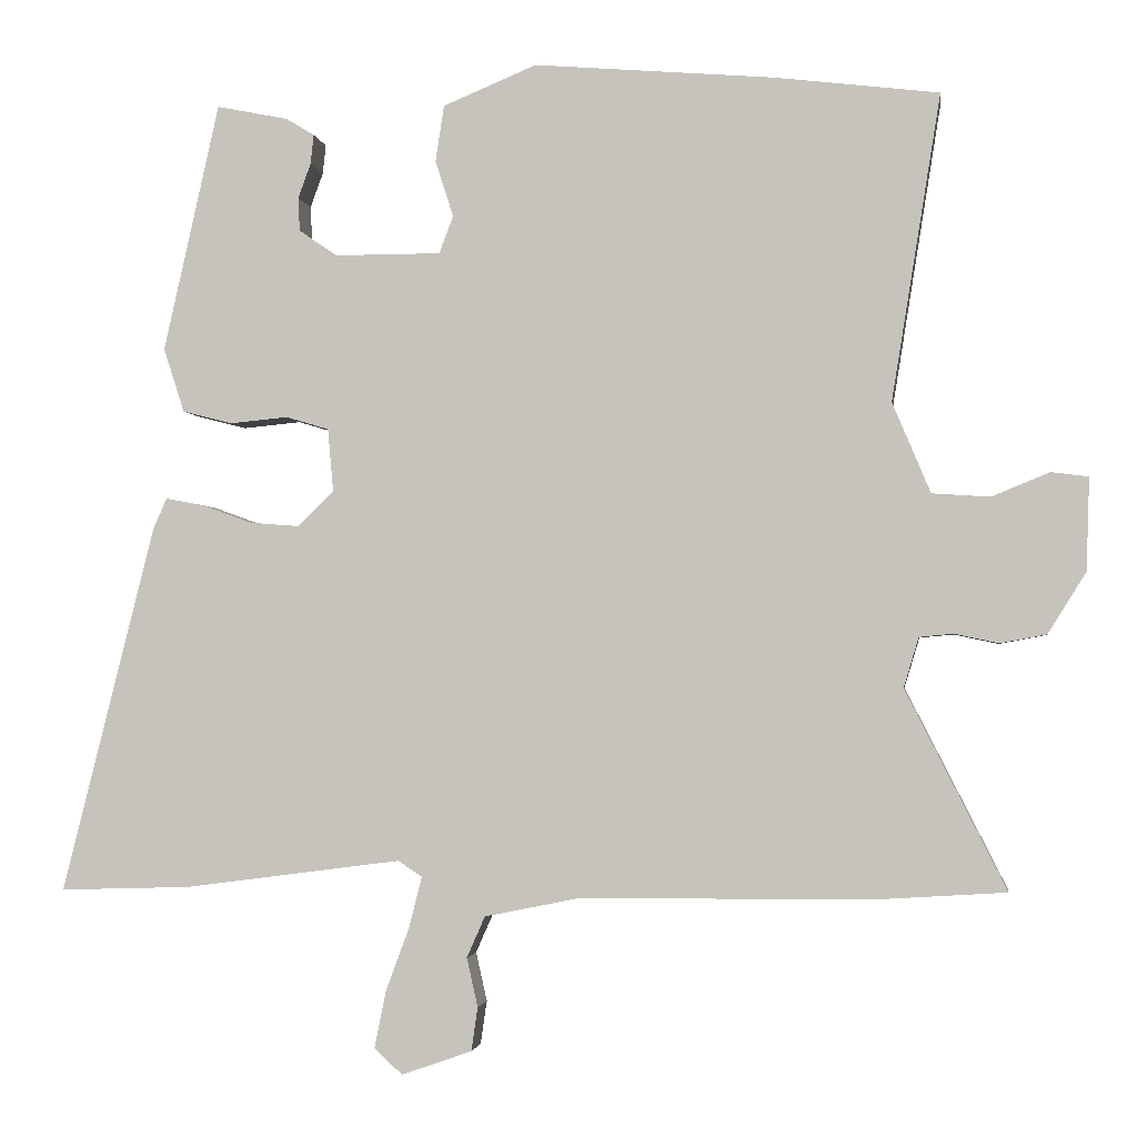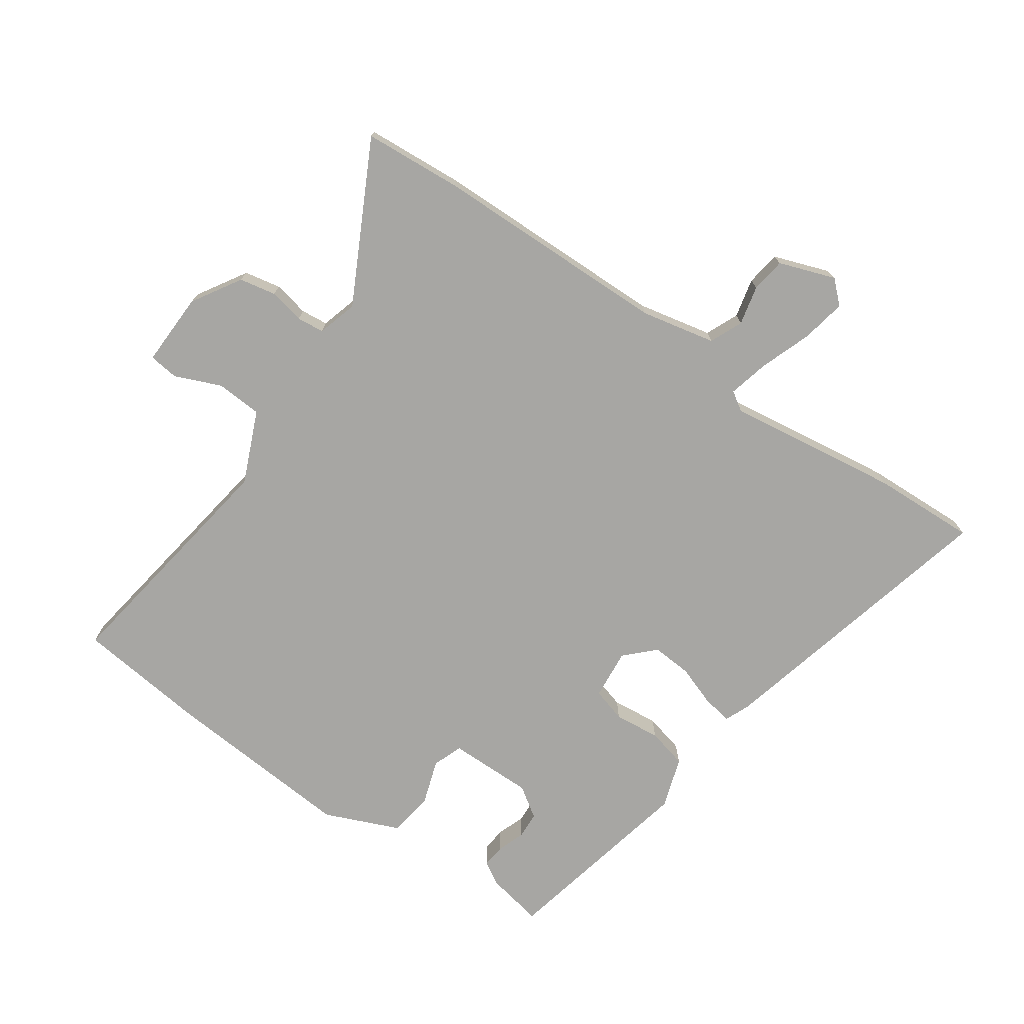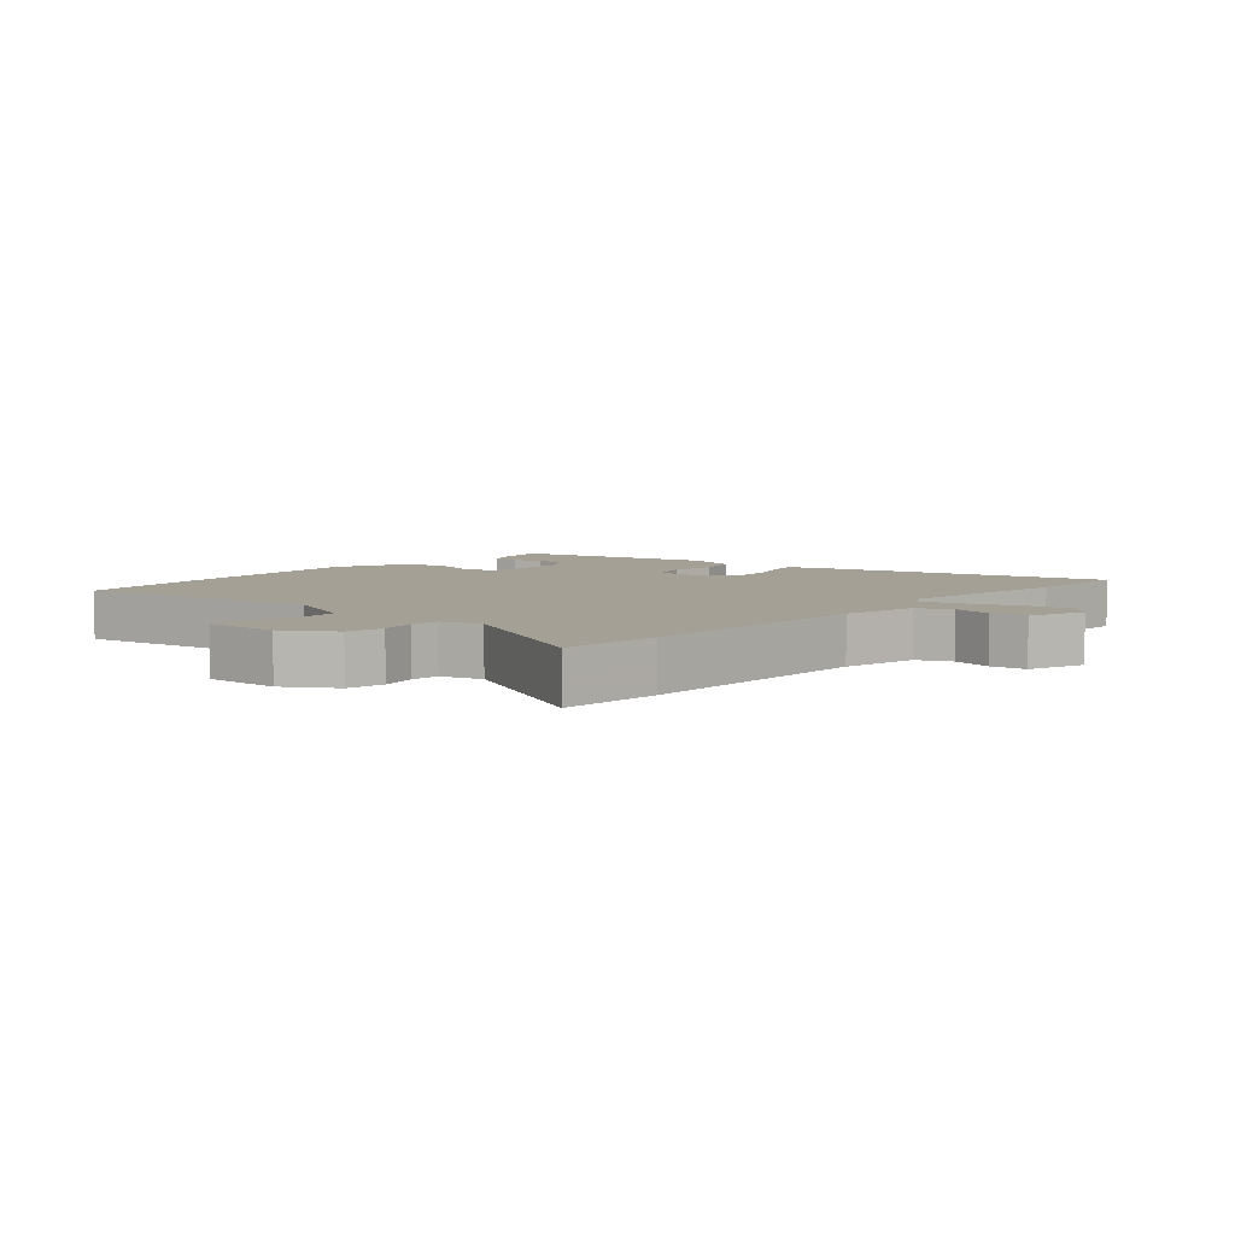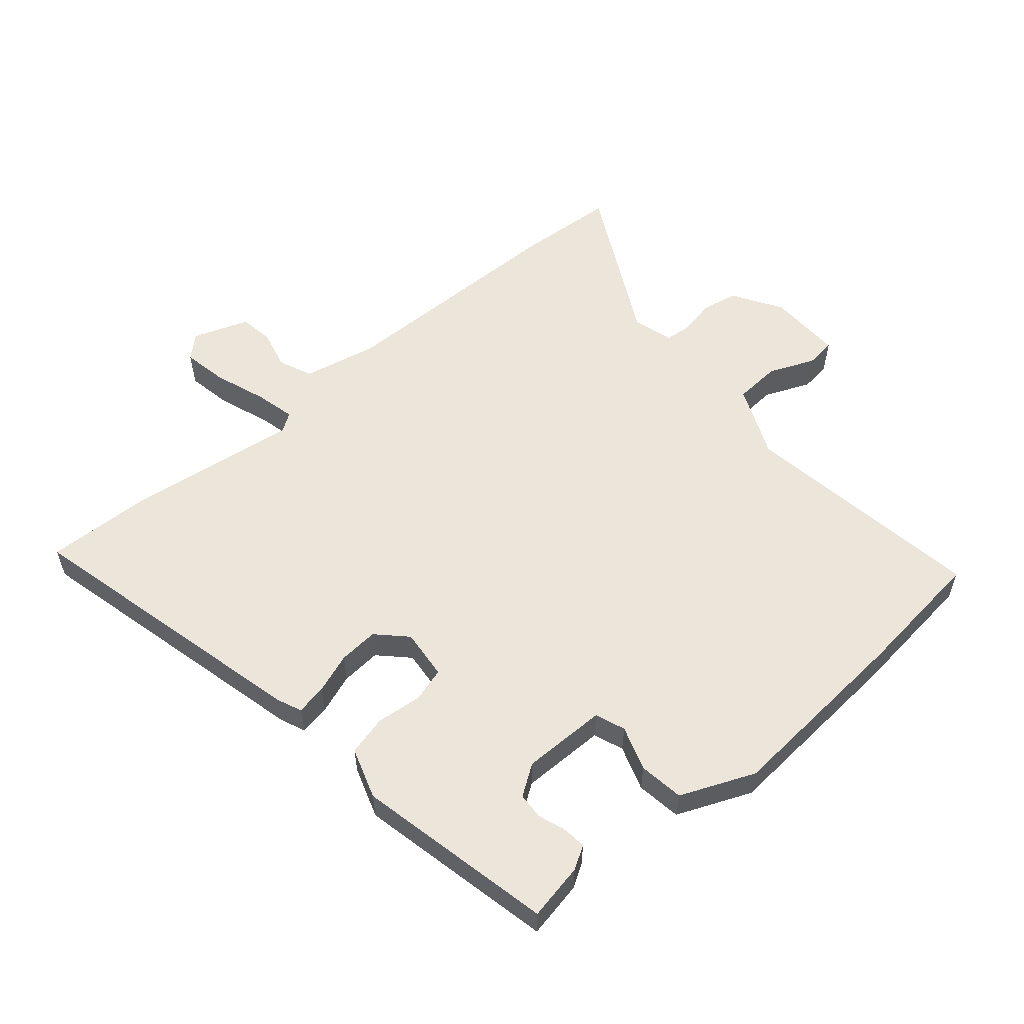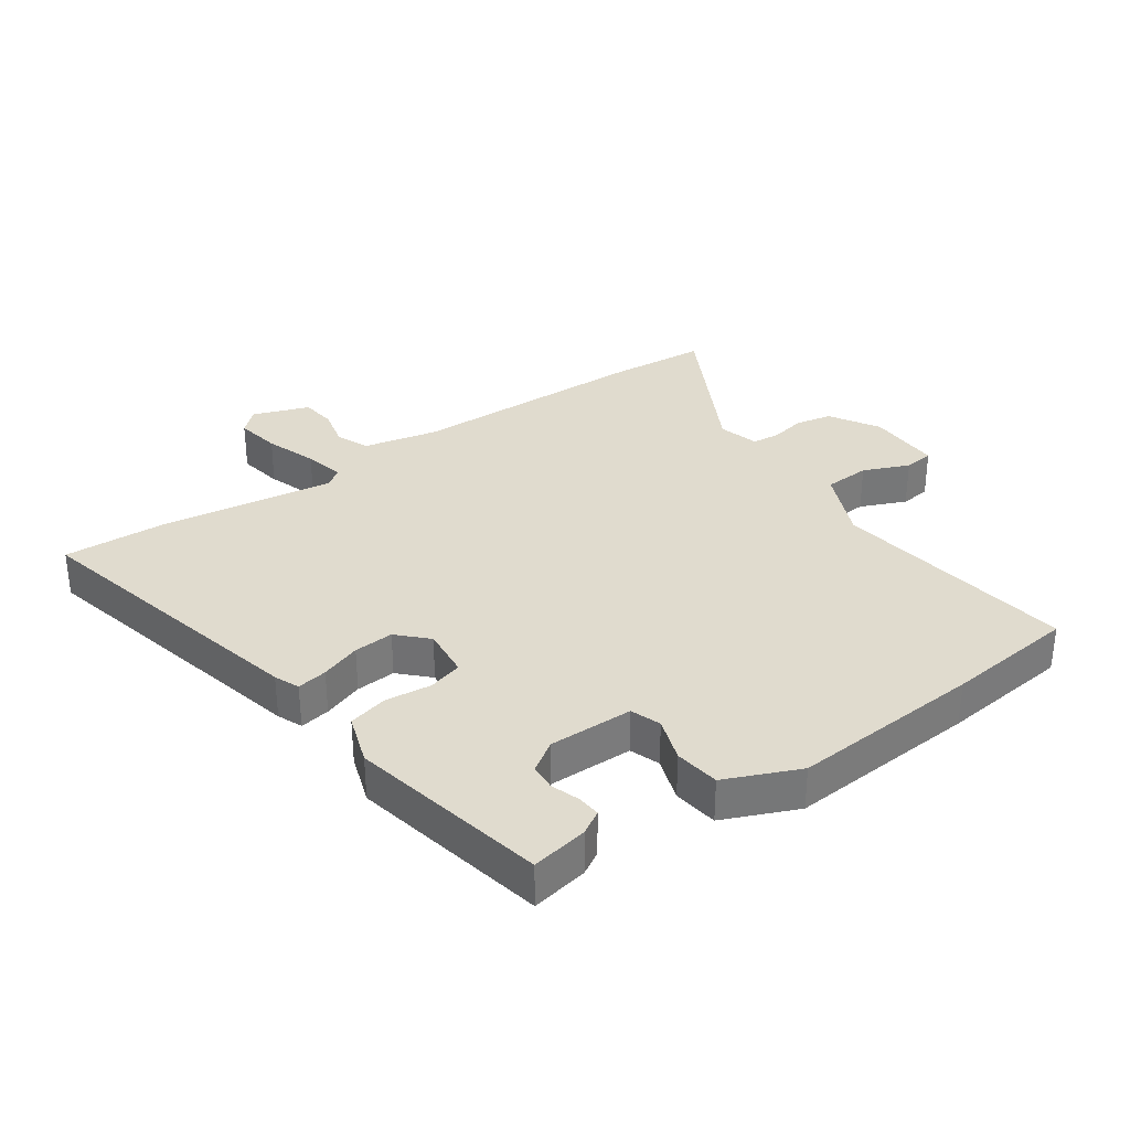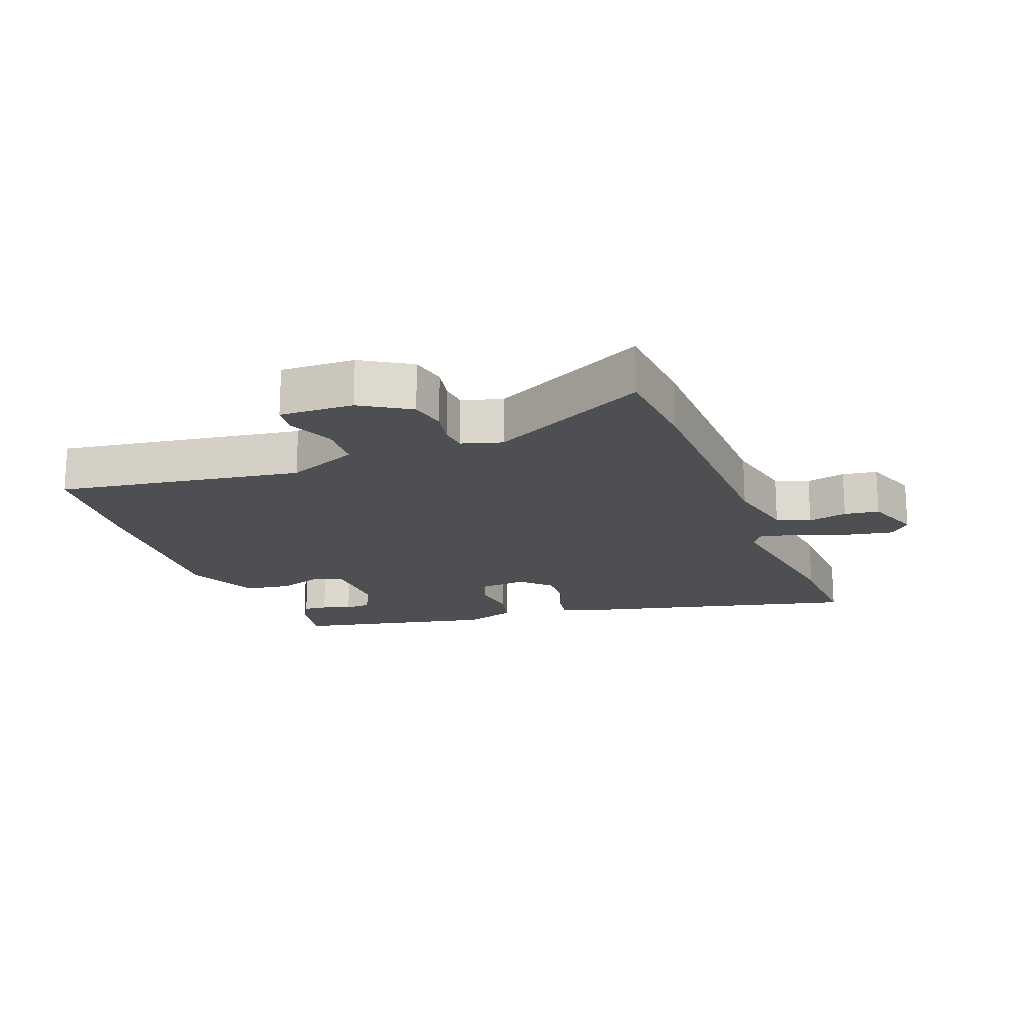
<metadata>
{"format":"obj","ext":"obj","renderer":"f3d","projection":"perspective","resolution":1024,"background":"white","views":[{"elev":-2.2,"azim":7.8,"up":"+Z"},{"elev":-74.1,"azim":145.7,"up":"+Y"},{"elev":5.9,"azim":131.6,"up":"+Y"},{"elev":56.6,"azim":-40.0,"up":"+Y"},{"elev":33.4,"azim":-34.1,"up":"+Y"},{"elev":-17.9,"azim":111.3,"up":"+Y"}]}
</metadata>
<code>
v 0.598 0.07 -0.494
v 0.441 0.07 -0.504
v 0.064 0.07 -0.507
v -0.054 0.07 -0.531
v -0.077 0.07 -0.583
v -0.063 0.07 -0.645
v -0.071 0.07 -0.7
v -0.16 0.07 -0.731
v -0.195 0.07 -0.698
v -0.181 0.07 -0.627
v -0.151 0.07 -0.546
v -0.135 0.07 -0.482
v -0.165 0.07 -0.462
v -0.44 0.07 -0.498
v -0.604 0.07 -0.503
v -0.487 0.07 -0.039
v -0.47 0.07 0
v -0.422 0.07 -0.009
v -0.359 0.07 -0.032
v -0.296 0.07 -0.037
v -0.251 0.07 0.007
v -0.258 0.07 0.087
v -0.312 0.07 0.103
v -0.385 0.07 0.096
v -0.448 0.07 0.112
v -0.474 0.07 0.193
v -0.404 0.07 0.506
v -0.314 0.07 0.488
v -0.278 0.07 0.466
v -0.282 0.07 0.429
v -0.298 0.07 0.385
v -0.296 0.07 0.343
v -0.248 0.07 0.31
v -0.114 0.07 0.31
v -0.096 0.07 0.357
v -0.119 0.07 0.428
v -0.108 0.07 0.499
v 0.01 0.07 0.548
v 0.313 0.07 0.523
v 0.52 0.07 0.498
v 0.458 0.07 0.112
v 0.506 0.07 -0.002
v 0.579 0.07 -0.007
v 0.652 0.07 0.023
v 0.699 0.07 0.017
v 0.695 0.07 -0.1
v 0.647 0.07 -0.177
v 0.589 0.07 -0.188
v 0.533 0.07 -0.176
v 0.49 0.07 -0.18
v 0.471 0.07 -0.243
v 0.598 0 -0.494
v 0.441 0 -0.504
v 0.064 0 -0.507
v -0.054 0 -0.531
v -0.077 0 -0.583
v -0.063 0 -0.645
v -0.071 0 -0.7
v -0.16 0 -0.731
v -0.195 0 -0.698
v -0.181 0 -0.627
v -0.151 0 -0.546
v -0.135 0 -0.482
v -0.165 0 -0.462
v -0.44 0 -0.498
v -0.604 0 -0.503
v -0.487 0 -0.039
v -0.47 0 0
v -0.422 0 -0.009
v -0.359 0 -0.032
v -0.296 0 -0.037
v -0.251 0 0.007
v -0.258 0 0.087
v -0.312 0 0.103
v -0.385 0 0.096
v -0.448 0 0.112
v -0.474 0 0.193
v -0.404 0 0.506
v -0.314 0 0.488
v -0.278 0 0.466
v -0.282 0 0.429
v -0.298 0 0.385
v -0.296 0 0.343
v -0.248 0 0.31
v -0.114 0 0.31
v -0.096 0 0.357
v -0.119 0 0.428
v -0.108 0 0.499
v 0.01 0 0.548
v 0.313 0 0.523
v 0.52 0 0.498
v 0.458 0 0.112
v 0.506 0 -0.002
v 0.579 0 -0.007
v 0.652 0 0.023
v 0.699 0 0.017
v 0.695 0 -0.1
v 0.647 0 -0.177
v 0.589 0 -0.188
v 0.533 0 -0.176
v 0.49 0 -0.18
v 0.471 0 -0.243
f 46 47 48 49
f 46 49 50
f 43 44 45 46
f 42 43 46 50
f 41 42 50 51
f 39 40 41
f 38 39 41 51
f 35 36 37 38
f 34 35 38 51
f 28 29 30 31
f 28 31 32
f 27 28 32
f 26 27 32
f 23 24 25 26
f 22 23 26 32
f 16 17 18 19
f 16 19 20
f 13 14 15 16
f 12 13 16 20
f 8 9 10 11
f 8 11 12
f 5 6 7 8
f 4 5 8 12
f 3 4 12 20
f 33 34 51 1
f 22 32 33 1
f 2 3 20 21
f 1 2 21 22
f 100 99 98 97
f 101 100 97
f 97 96 95 94
f 101 97 94 93
f 102 101 93 92
f 92 91 90
f 102 92 90 89
f 89 88 87 86
f 102 89 86 85
f 82 81 80 79
f 83 82 79
f 83 79 78
f 83 78 77
f 77 76 75 74
f 83 77 74 73
f 70 69 68 67
f 71 70 67
f 67 66 65 64
f 71 67 64 63
f 62 61 60 59
f 63 62 59
f 59 58 57 56
f 63 59 56 55
f 71 63 55 54
f 52 102 85 84
f 52 84 83 73
f 72 71 54 53
f 73 72 53 52
f 1 52 53 2
f 2 53 54 3
f 3 54 55 4
f 4 55 56 5
f 5 56 57 6
f 6 57 58 7
f 7 58 59 8
f 8 59 60 9
f 9 60 61 10
f 10 61 62 11
f 11 62 63 12
f 12 63 64 13
f 13 64 65 14
f 14 65 66 15
f 15 66 67 16
f 16 67 68 17
f 17 68 69 18
f 18 69 70 19
f 19 70 71 20
f 20 71 72 21
f 21 72 73 22
f 22 73 74 23
f 23 74 75 24
f 24 75 76 25
f 25 76 77 26
f 26 77 78 27
f 27 78 79 28
f 28 79 80 29
f 29 80 81 30
f 30 81 82 31
f 31 82 83 32
f 32 83 84 33
f 33 84 85 34
f 34 85 86 35
f 35 86 87 36
f 36 87 88 37
f 37 88 89 38
f 38 89 90 39
f 39 90 91 40
f 40 91 92 41
f 41 92 93 42
f 42 93 94 43
f 43 94 95 44
f 44 95 96 45
f 45 96 97 46
f 46 97 98 47
f 47 98 99 48
f 48 99 100 49
f 49 100 101 50
f 50 101 102 51
f 51 102 52 1

</code>
